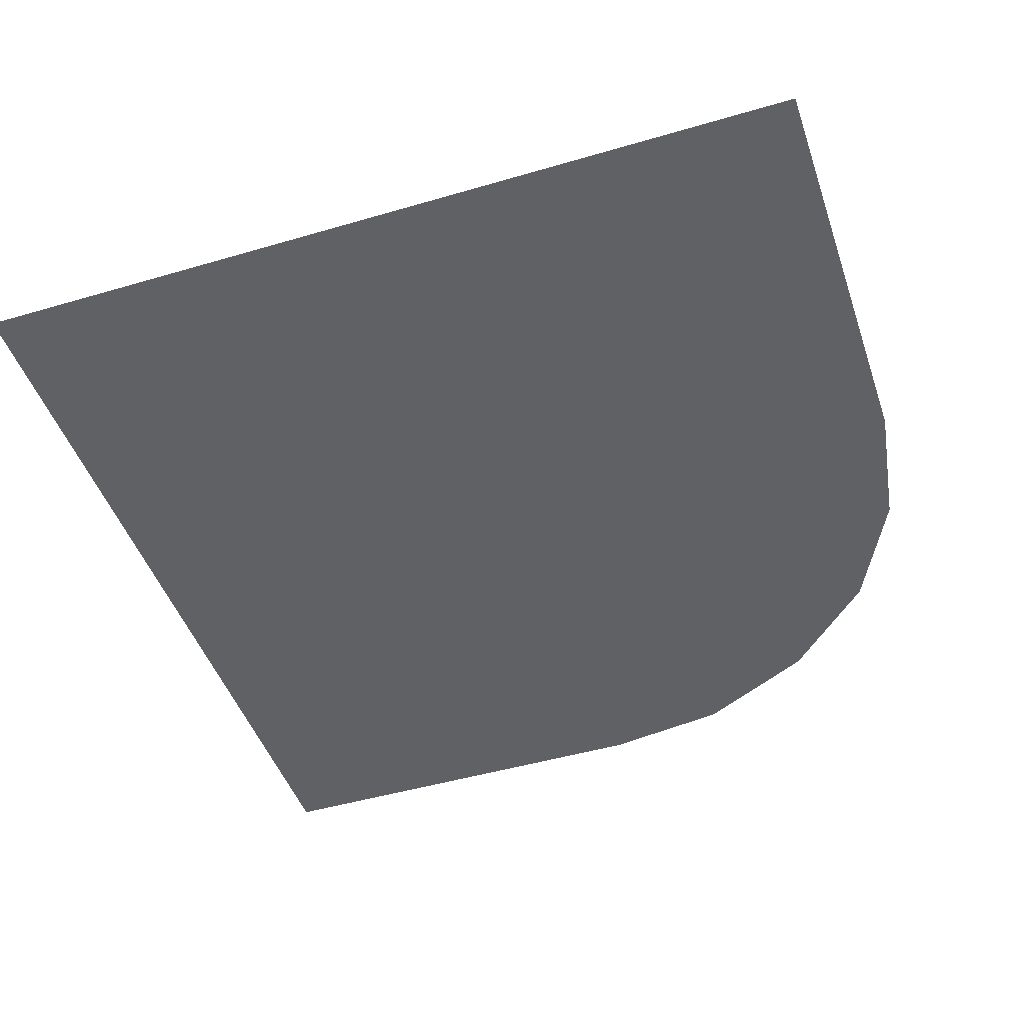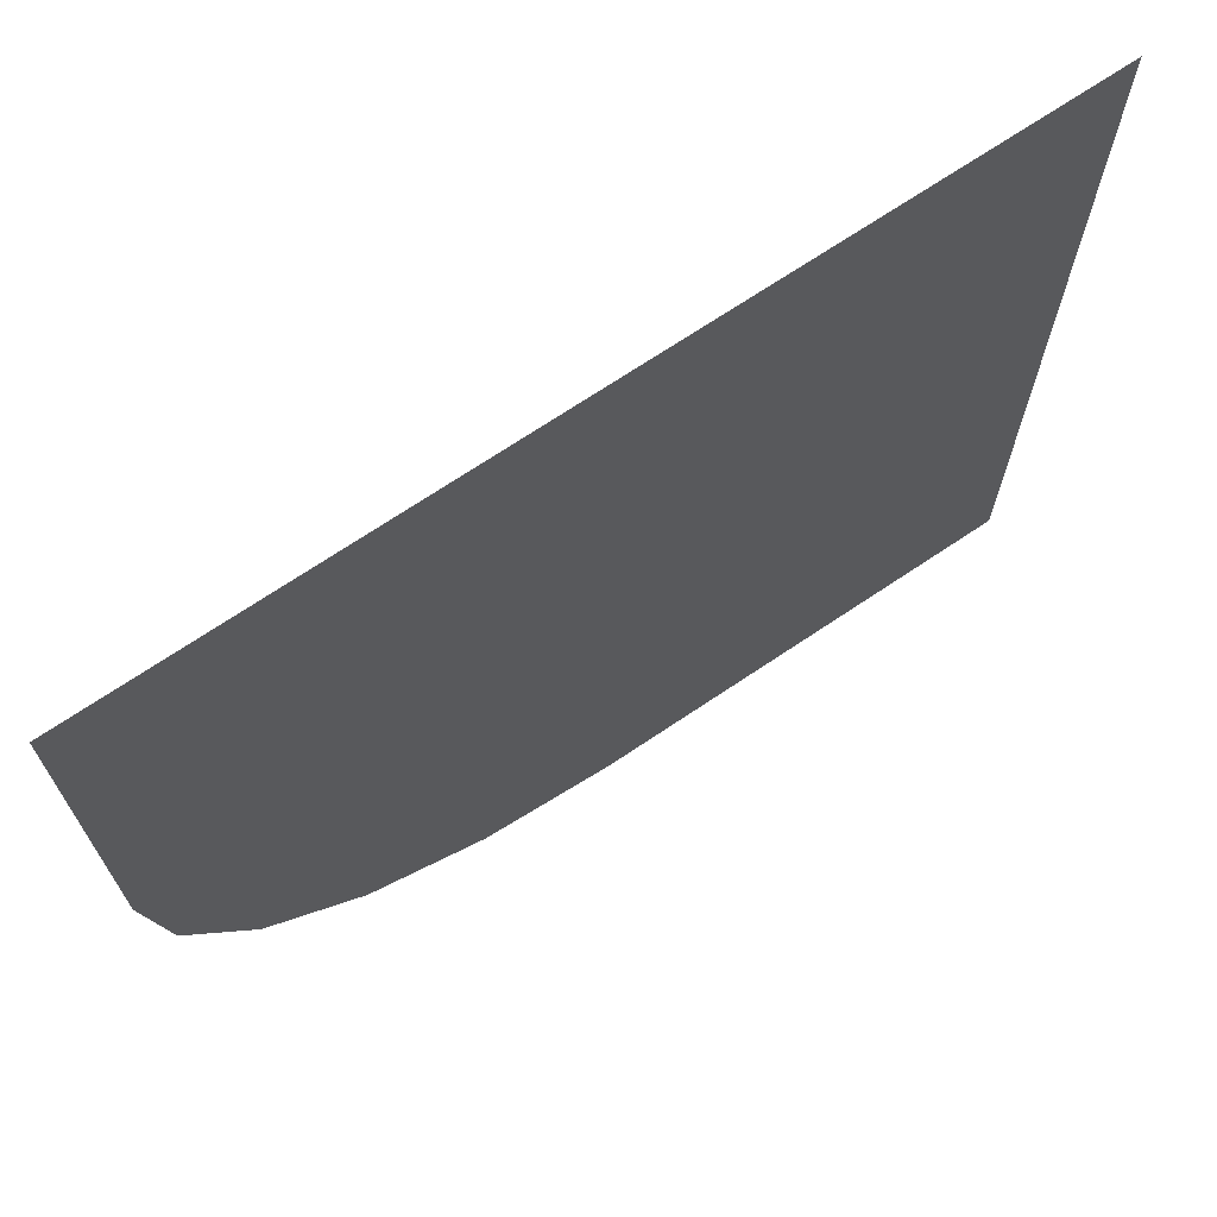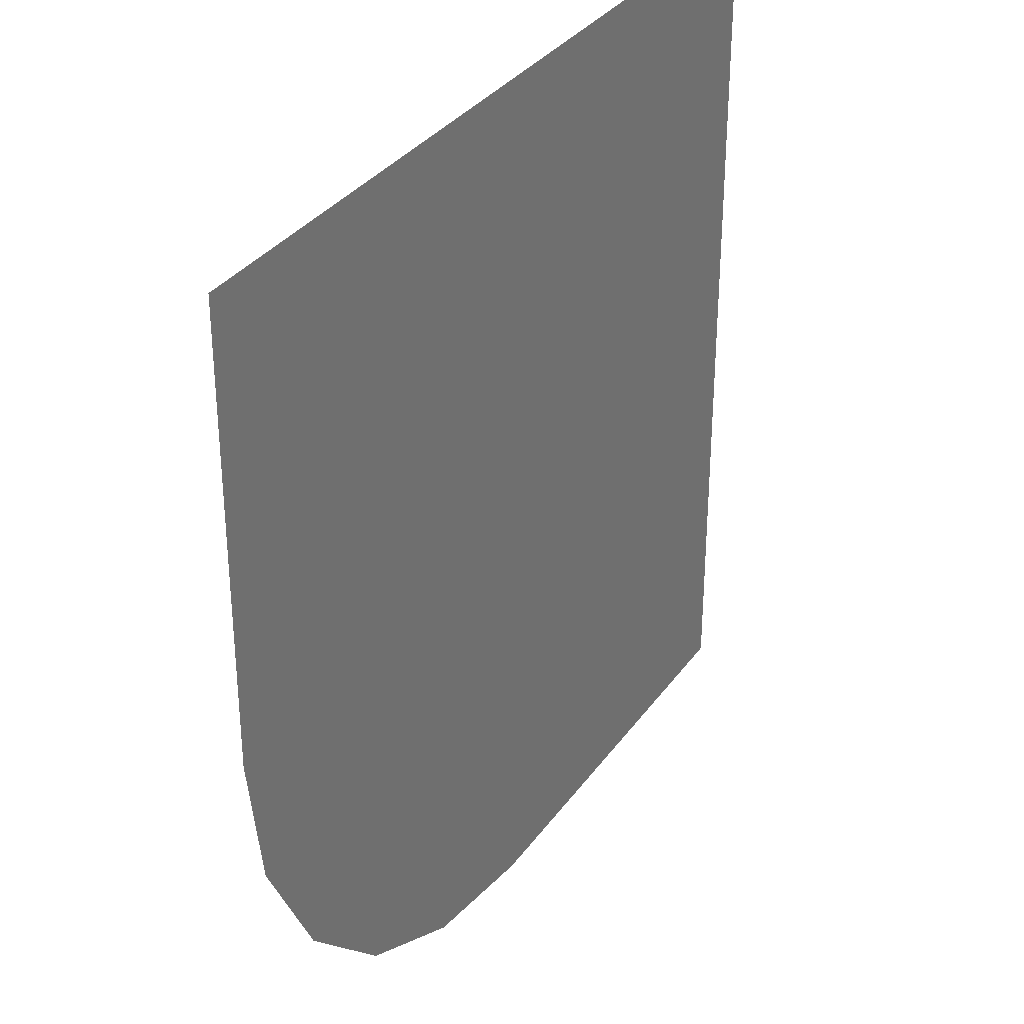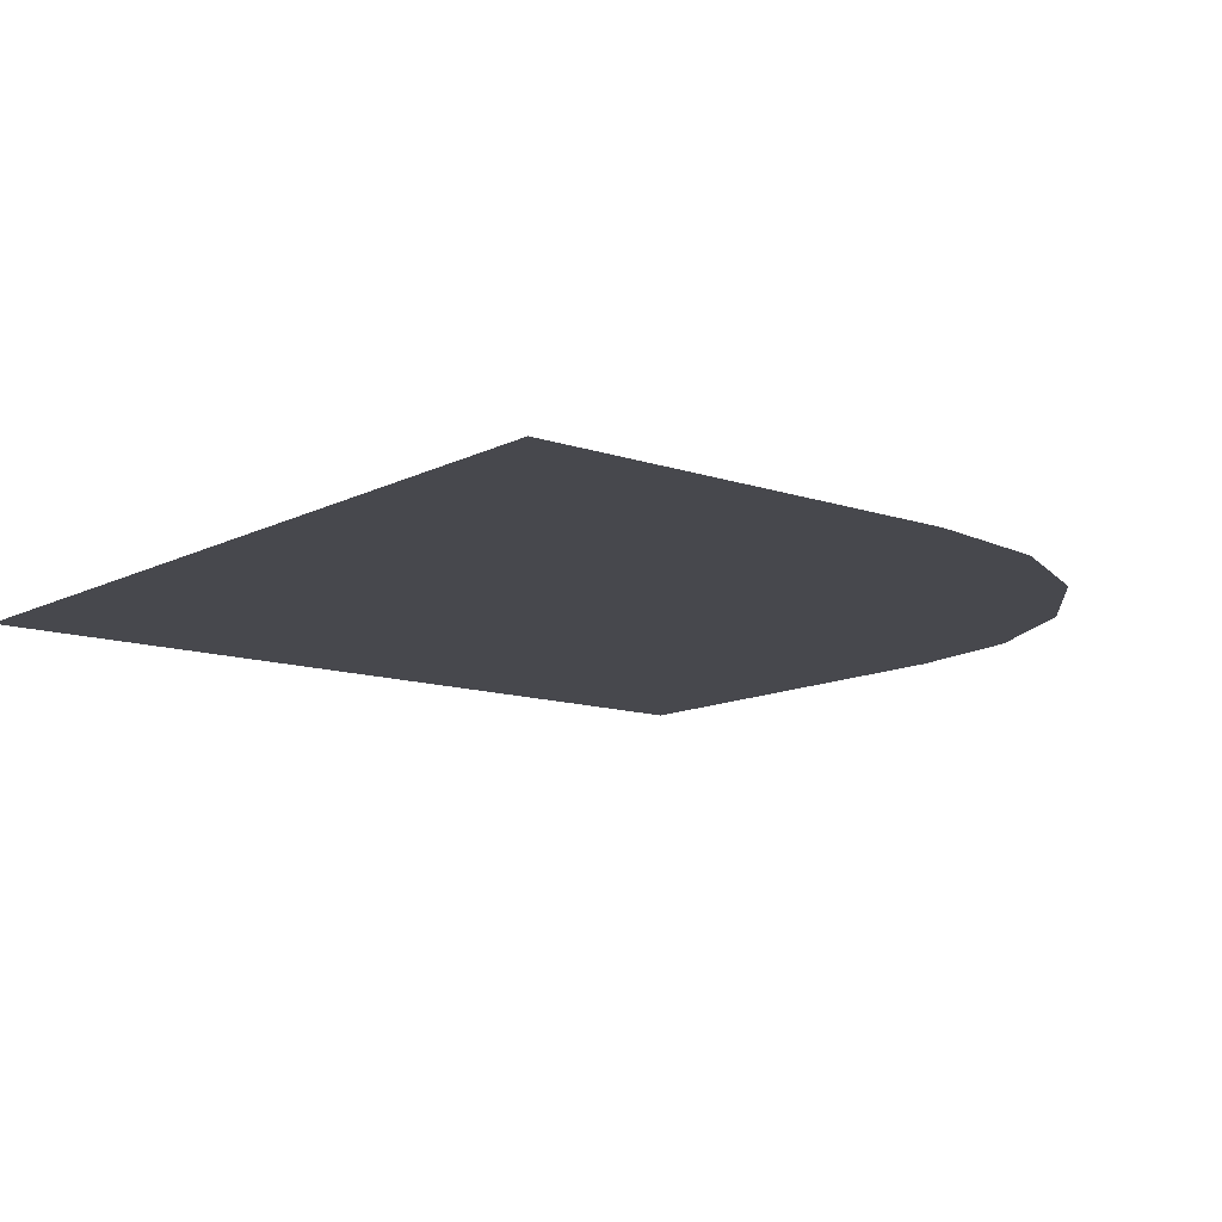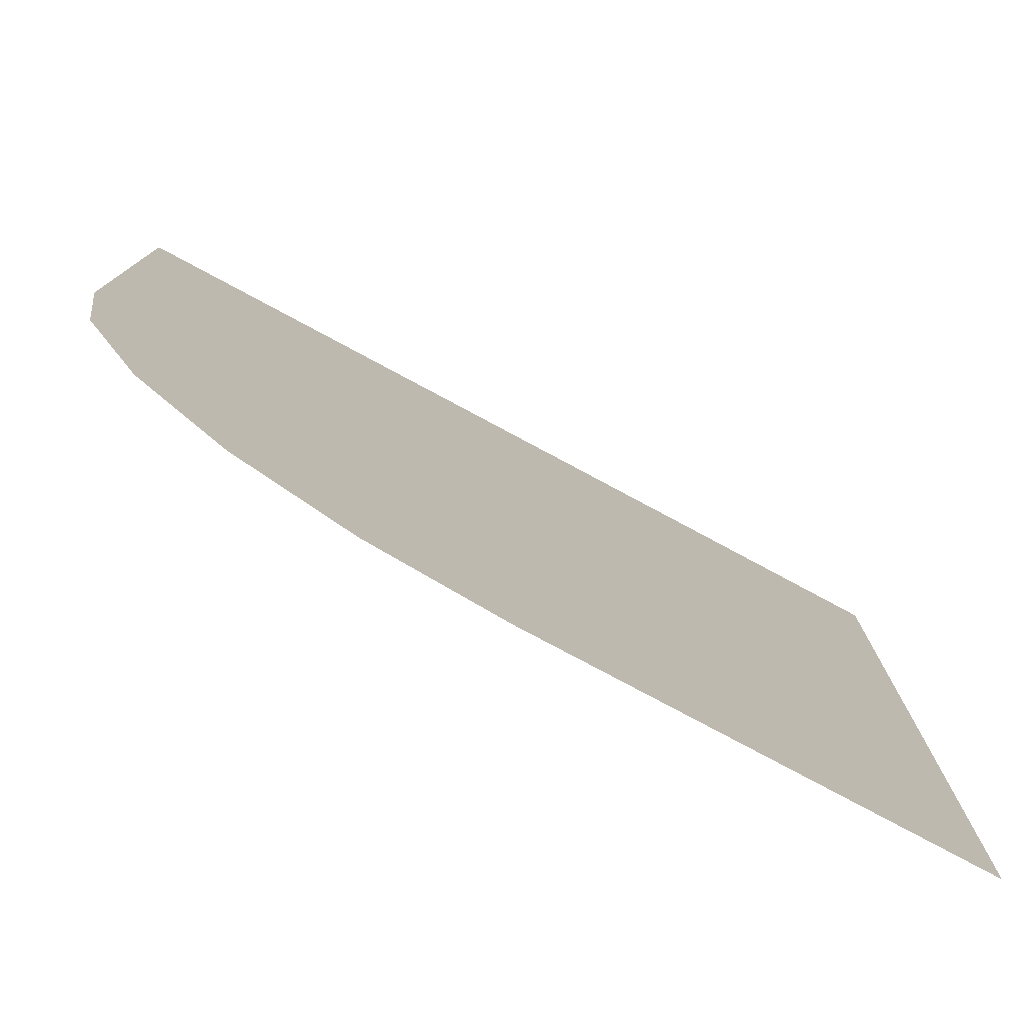
<metadata>
{"format":"obj","ext":"obj","renderer":"f3d","projection":"perspective","resolution":1024,"background":"white","views":[{"elev":-46.7,"azim":108.5,"up":"+Y"},{"elev":70.5,"azim":-33.9,"up":"+Z"},{"elev":33.3,"azim":-60.0,"up":"+Z"},{"elev":-11.9,"azim":140.6,"up":"+Y"},{"elev":-78.6,"azim":-28.2,"up":"+Z"}]}
</metadata>
<code>
o Bardur2
g Bardur2
v 5 0 -5
v 5 0 0
v 0 0 -5
v 0 0 0
v 5 0 5
v 0 0 5
v -5 0 0
v -5 0 5
v -4.78 0 -1.502
v -4.055 0 -2.932
v -2.936 0 -4.055
v -1.544 0 -4.749
f 4 3 12
f 4 12 11
f 4 11 10
f 4 10 9
f 4 9 7
f 4 2 1
f 1 3 4
f 6 5 2
f 2 4 6
f 8 6 4
f 4 7 8

</code>
